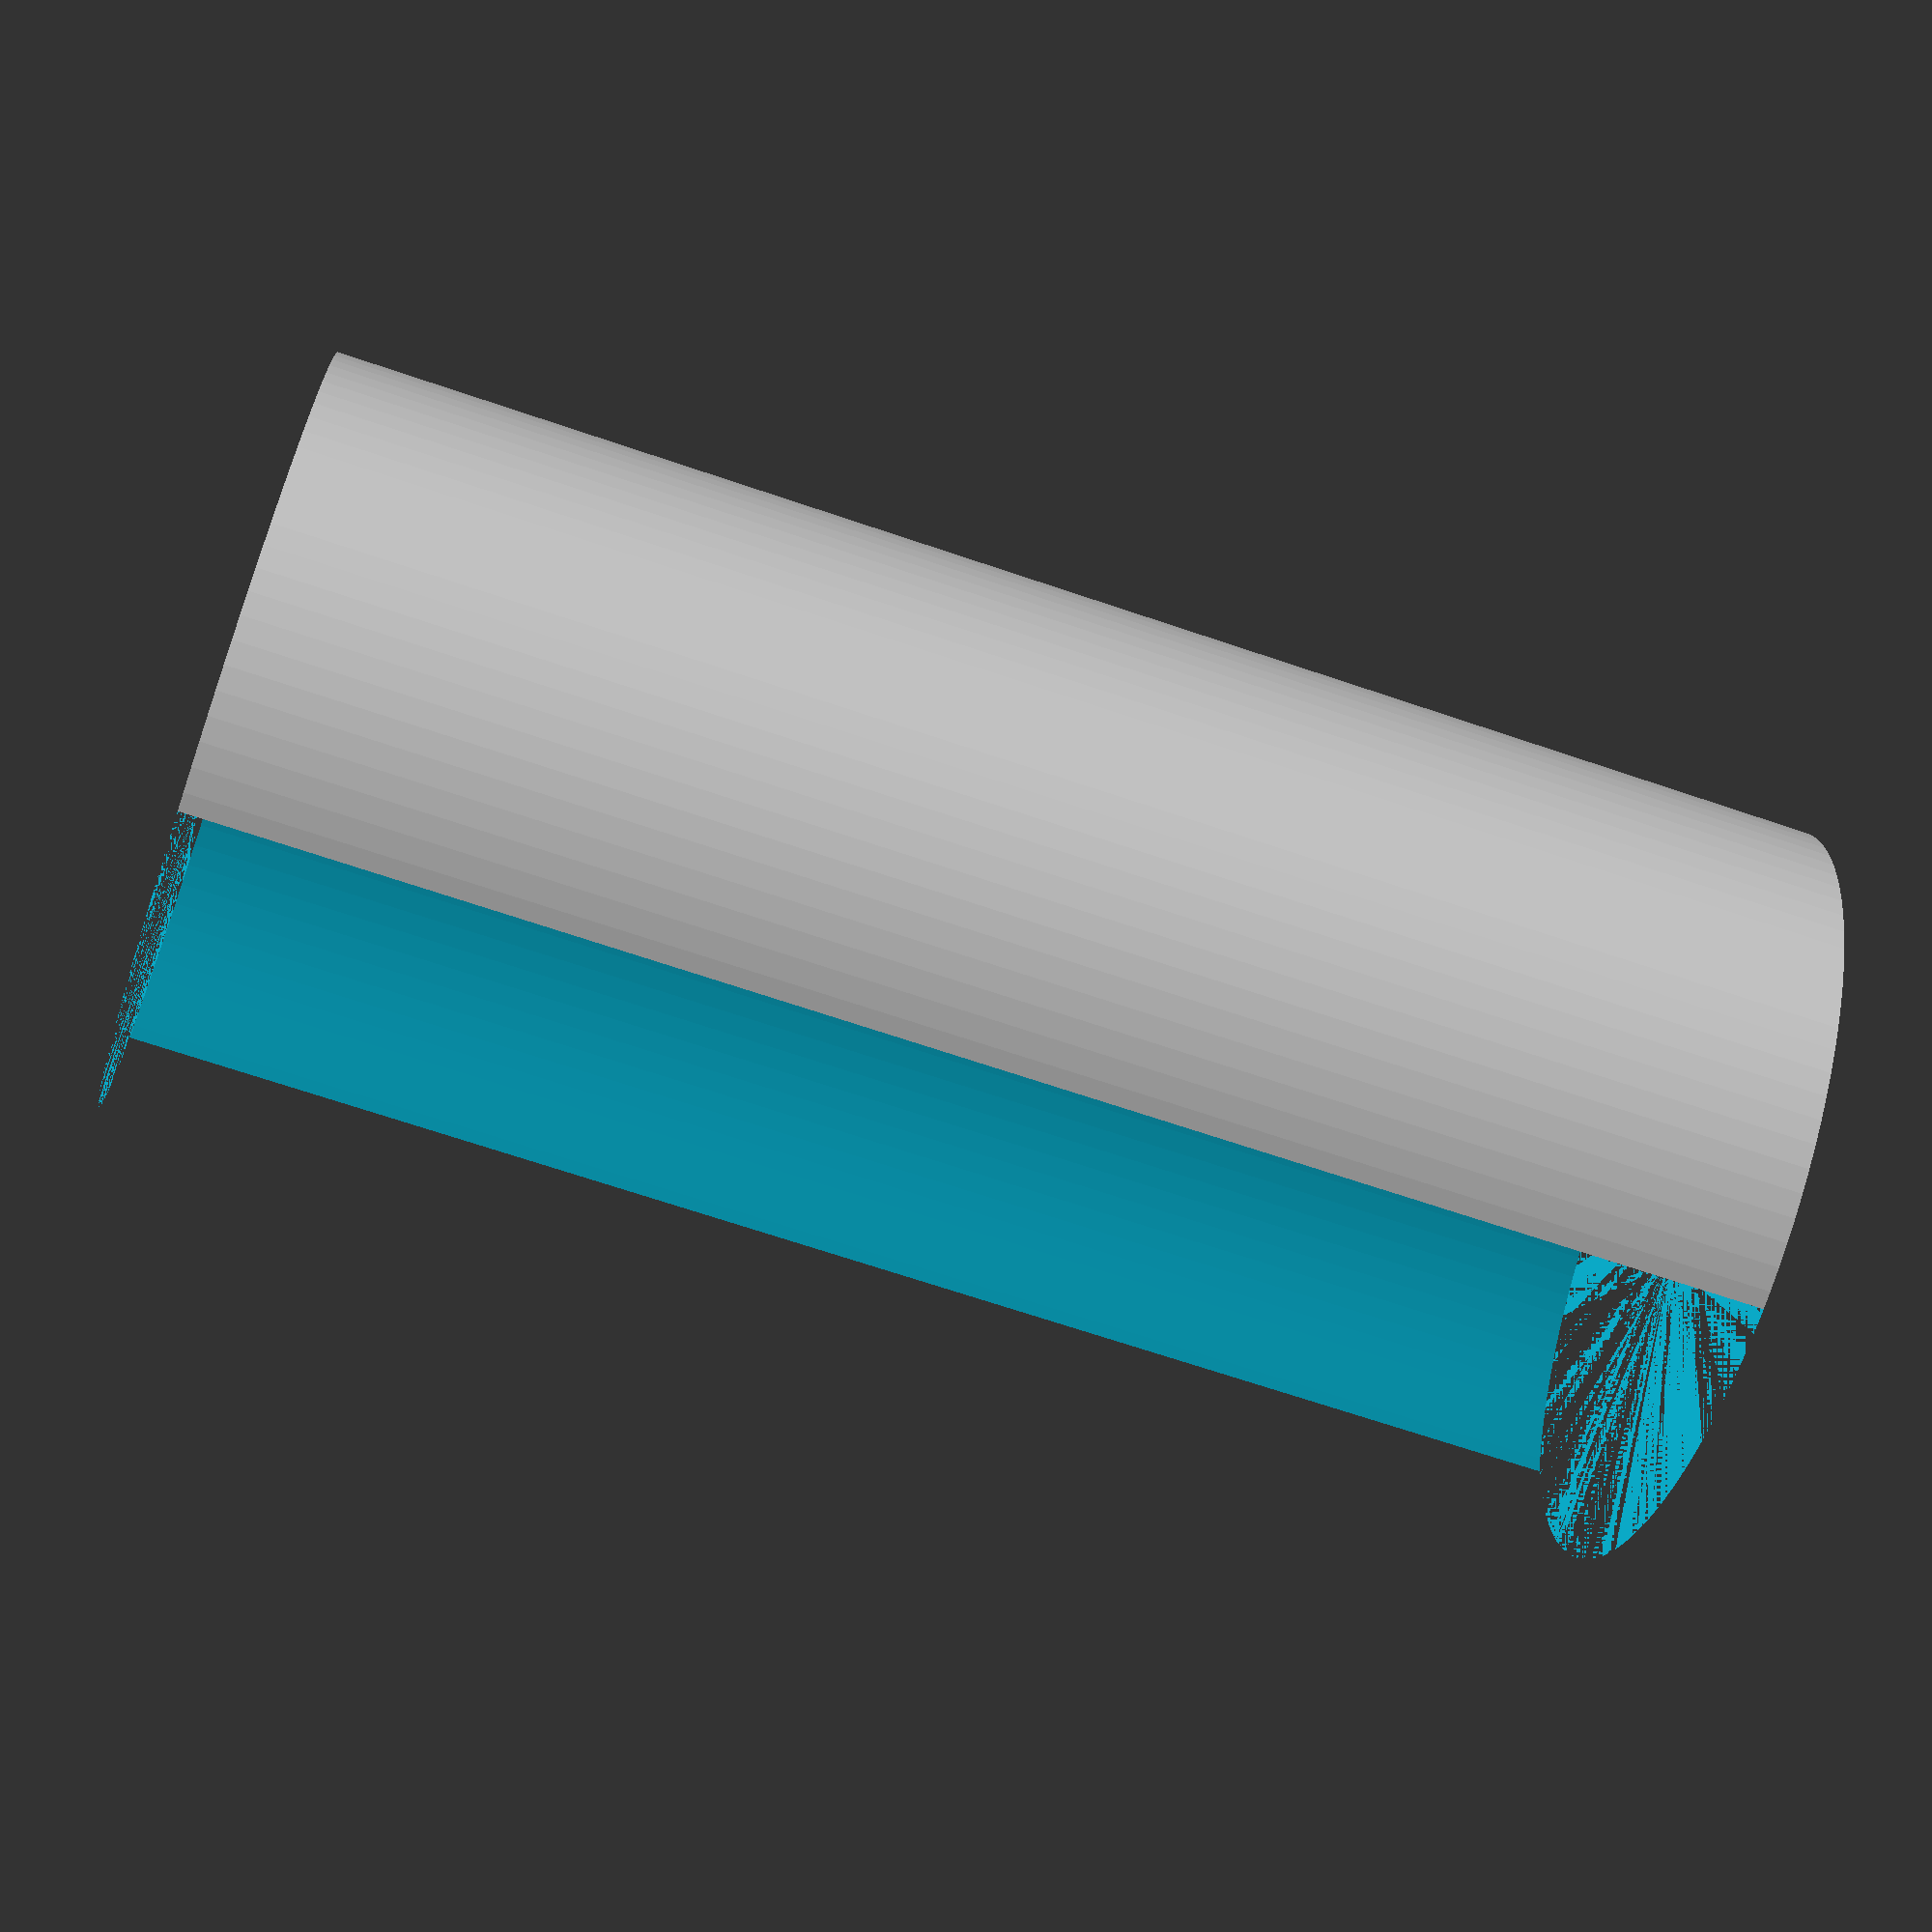
<openscad>
inch = 25.4;
$fn = 100;

blade_r = 25.5 / 2;
hilt_r = 30.5 / 2;

cutout_width = 6;
cutout_height = 16;
cutout_depth = 2.5;


screw_shaft = 2;
shaft_length = (2 * inch);
screw_head = 4.5;
head_length = 5;

module screw_hole() {
    union() {
        cylinder(h = head_length, r1 = screw_shaft, r2 = screw_head);
        
        translate([0, 0, -shaft_length]) {
            cylinder(h = shaft_length, r = screw_shaft);
        }
    }    
}


difference() {
    difference() {
        union() {
            difference() {
                cylinder(h = 20, r = 5);
                translate([0, -1, 0]) {
                    cylinder(h = 20, r = 4.5);
                }
            }
        }

        translate([0, 4.75, 5]) {
            rotate([90, 0, 0]) {
                cylinder(h = 5, r = .125);
            }
        }
        
        translate([0, 4.75, 15]) {
            rotate([90, 0, 0]) {
                cylinder(h = 5, r = .125);
            }
        }
        
        translate([0, 10, 0]) {
            screw_hole();
        }
    }

    translate([0, 0, 10]) {
        rotate([90, 0, 0]) {
            screw_hole();
        }
    }
}

</openscad>
<views>
elev=247.6 azim=225.8 roll=108.9 proj=p view=solid
</views>
